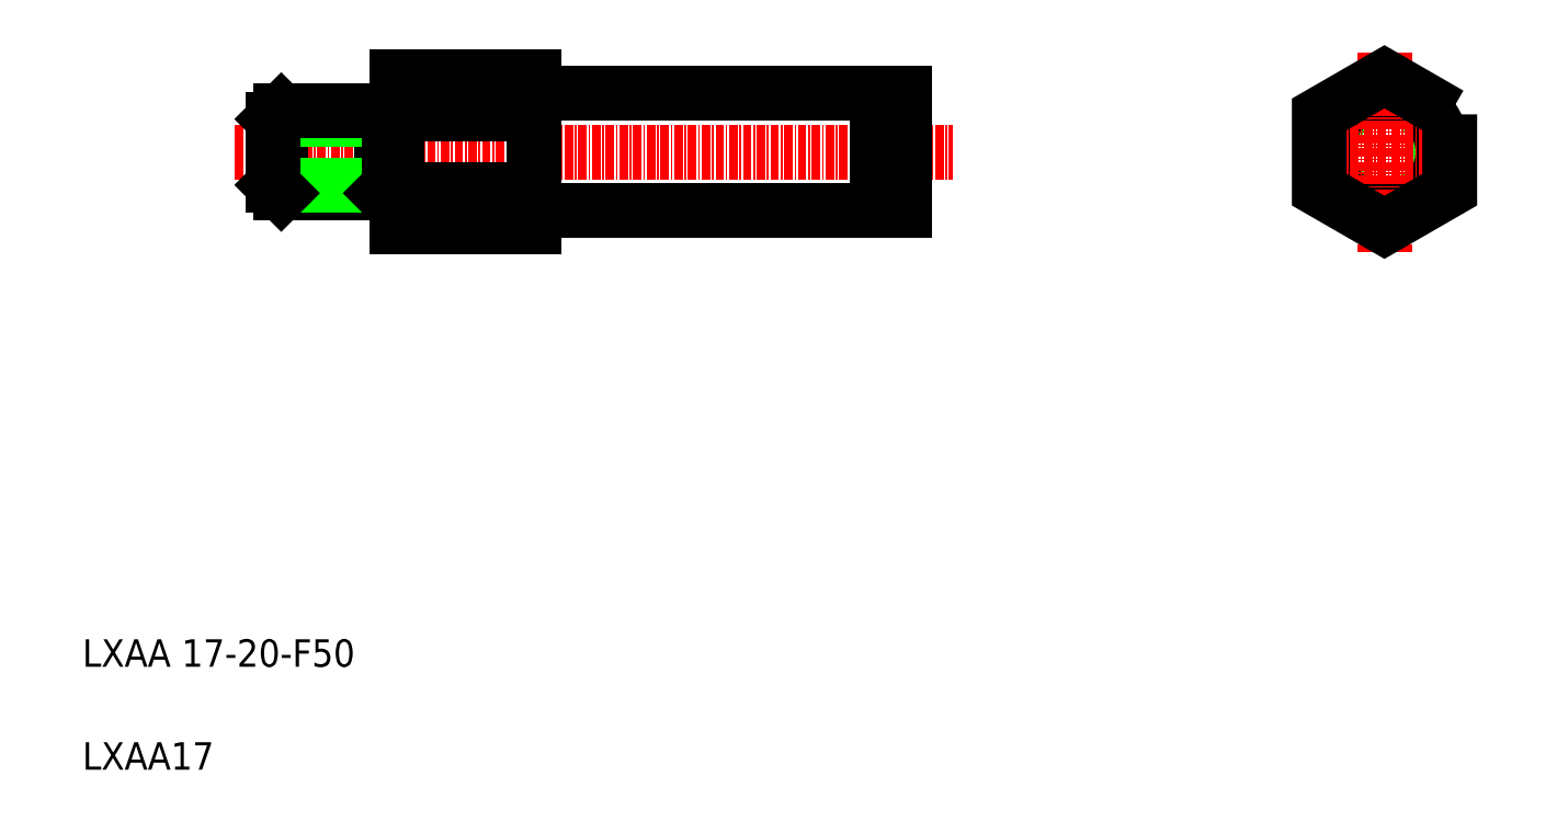
<metadata>
{"format":"dxf","ext":"dxf","renderer":"ezdxf+matplotlib","layout":"modelspace","background":"white","min_lineweight":24,"dpi":150}
</metadata>
<code>
0
SECTION
2
ENTITIES
0
LINE
8
0
10
25.62
20
181.9
30
0
11
75.42
21
181.9
31
0
0
LINE
8
0
10
75.42
20
164.9
30
0
11
25.62
21
164.9
31
0
0
LINE
8
CENTER
10
-18.14
20
173.4
30
0
11
86.39
21
173.4
31
0
0
LINE
8
0
10
25.42
20
184.4
30
0
11
25.42
21
162.5
31
0
0
LINE
8
0
10
3.216
20
179.4
30
0
11
4.416
21
178.2
31
0
0
LINE
8
0
10
-12.58
20
178.2
30
0
11
-11.38
21
179.4
31
0
0
LINE
8
0
10
3.216
20
167.4
30
0
11
3.216
21
179.4
31
0
0
LINE
8
0
10
-11.38
20
179.4
30
0
11
-11.38
21
167.4
31
0
0
LINE
8
0
10
5.416
20
184.4
30
0
11
5.416
21
162.5
31
0
0
TEXT
8
0
10
-40.34
20
98.44
30
0
40
4
1
LXAA 17-20-F50
0
TEXT
8
0
10
-40.34
20
83.44
30
0
40
4
1
LXAA17
0
LINE
8
0
10
-12.58
20
178.2
30
0
11
4.416
21
178.2
31
0
0
LINE
8
0
10
-11.38
20
167.4
30
0
11
3.216
21
167.4
31
0
0
LINE
8
0
10
-12.58
20
168.6
30
0
11
4.416
21
168.6
31
0
0
LINE
8
0
10
-12.58
20
168.6
30
0
11
-11.38
21
167.4
31
0
0
LINE
8
0
10
-12.58
20
178.2
30
0
11
-12.58
21
168.6
31
0
0
LINE
8
0
10
4.416
20
168.6
30
0
11
4.416
21
178.2
31
0
0
LINE
8
0
10
4.416
20
168.6
30
0
11
5.416
21
168.6
31
0
0
LINE
8
0
10
3.216
20
167.4
30
0
11
4.416
21
168.6
31
0
0
LINE
8
0
10
4.416
20
178.2
30
0
11
5.416
21
178.2
31
0
0
ARC
8
0
10
25.62
20
164.7
30
0
40
0.2
50
90
51
180
0
LINE
8
0
10
-11.38
20
179.4
30
0
11
3.216
21
179.4
31
0
0
ARC
8
0
10
25.62
20
182.1
30
0
40
0.2
50
180
51
270
0
LINE
8
0
10
79.42
20
181.9
30
0
11
79.42
21
164.9
31
0
0
CIRCLE
8
0
10
149.3
20
173.4
30
0
40
8.1
0
CIRCLE
8
0
10
149.3
20
173.4
30
0
40
8.5
0
LINE
8
CENTER
10
149.3
20
188
30
0
11
149.3
21
158.9
31
0
0
LINE
8
0
10
75.42
20
181.9
30
0
11
75.42
21
164.9
31
0
0
LINE
8
0
10
76.57
20
181.9
30
0
11
76.57
21
164.9
31
0
0
LINE
8
CENTER
10
136.3
20
173.4
30
0
11
162.3
21
173.4
31
0
0
LINE
8
0
10
76.57
20
164.9
30
0
11
79.42
21
164.9
31
0
0
LINE
8
0
10
75.42
20
165.3
30
0
11
76.57
21
165.3
31
0
0
LINE
8
0
10
29.32
20
181.9
30
0
11
29.32
21
181.9
31
0
0
LINE
8
0
10
33.02
20
181.9
30
0
11
33.02
21
181.9
31
0
0
LINE
8
0
10
76.57
20
181.9
30
0
11
79.42
21
181.9
31
0
0
LINE
8
0
10
75.42
20
181.5
30
0
11
76.57
21
181.5
31
0
0
POLYLINE
8
0
66
     1
10
0
20
0
30
0
70
     1
0
VERTEX
8
0
10
158.8
20
178.9
30
0
0
VERTEX
8
0
10
149.3
20
184.4
30
0
0
VERTEX
8
0
10
139.8
20
178.9
30
0
0
VERTEX
8
0
10
139.8
20
168
30
0
0
VERTEX
8
0
10
149.3
20
162.5
30
0
0
VERTEX
8
0
10
158.8
20
168
30
0
0
SEQEND
8
0
0
LINE
8
0
10
25.42
20
184.4
30
0
11
5.416
21
184.4
31
0
0
LINE
8
0
10
25.42
20
178.9
30
0
11
5.416
21
178.9
31
0
0
LINE
8
0
10
25.42
20
168
30
0
11
5.416
21
168
31
0
0
LINE
8
0
10
25.42
20
162.5
30
0
11
5.416
21
162.5
31
0
0
ENDSEC
0
EOF

</code>
